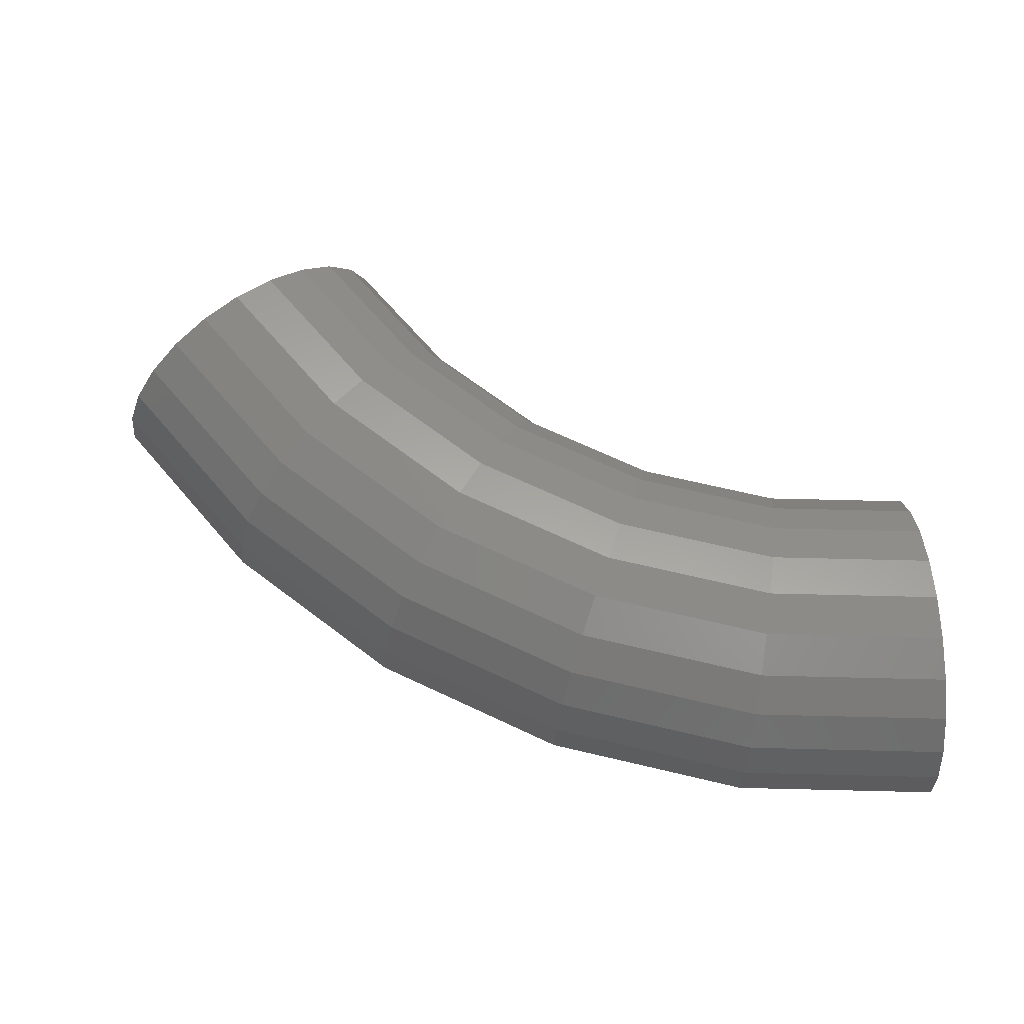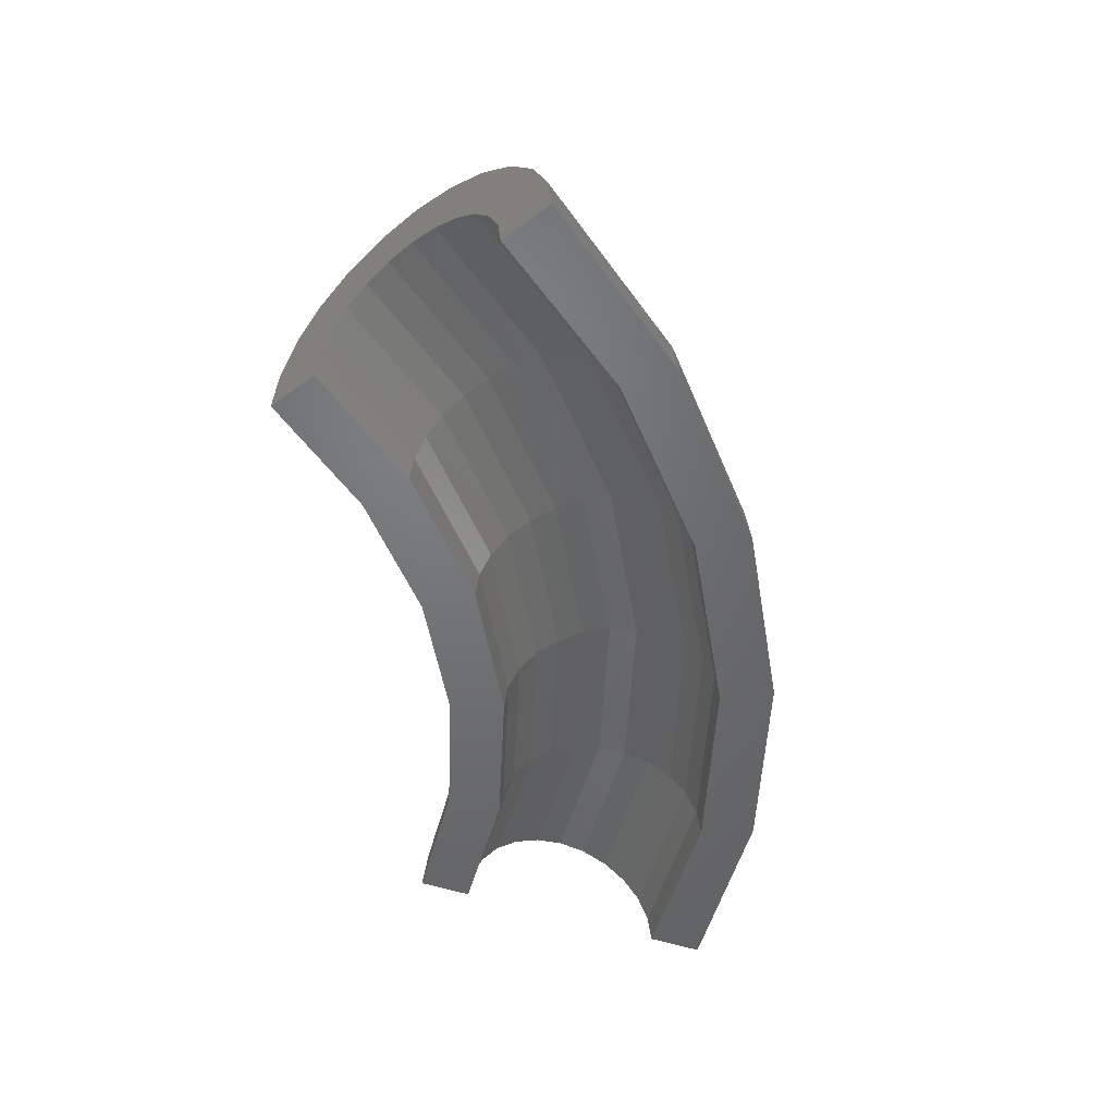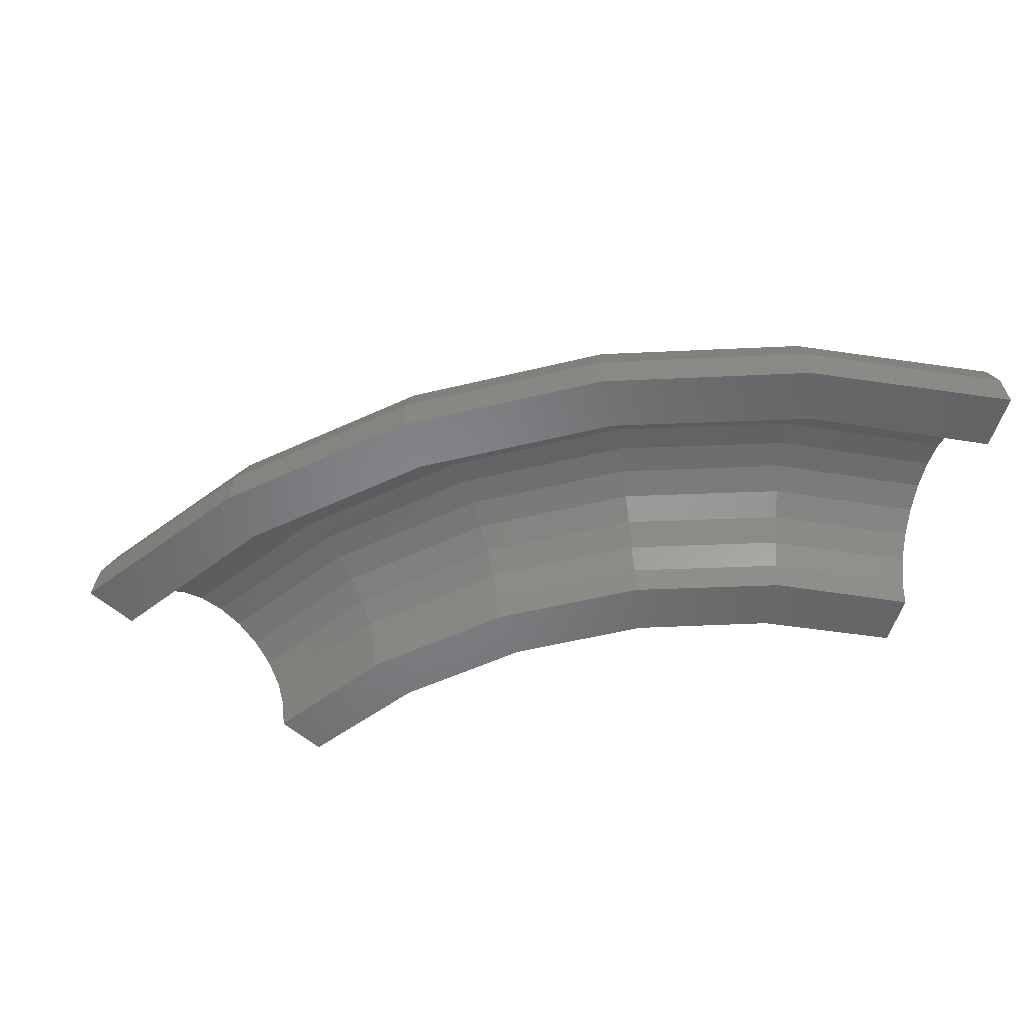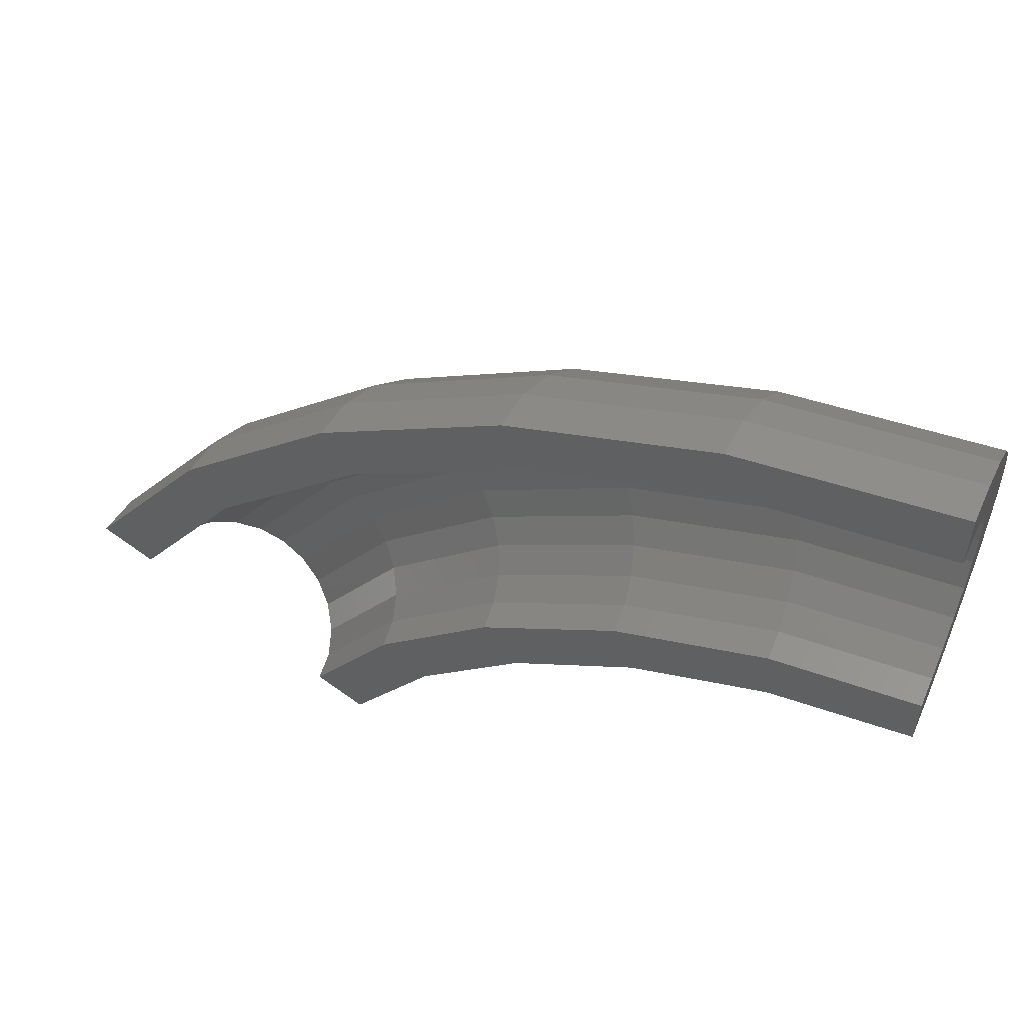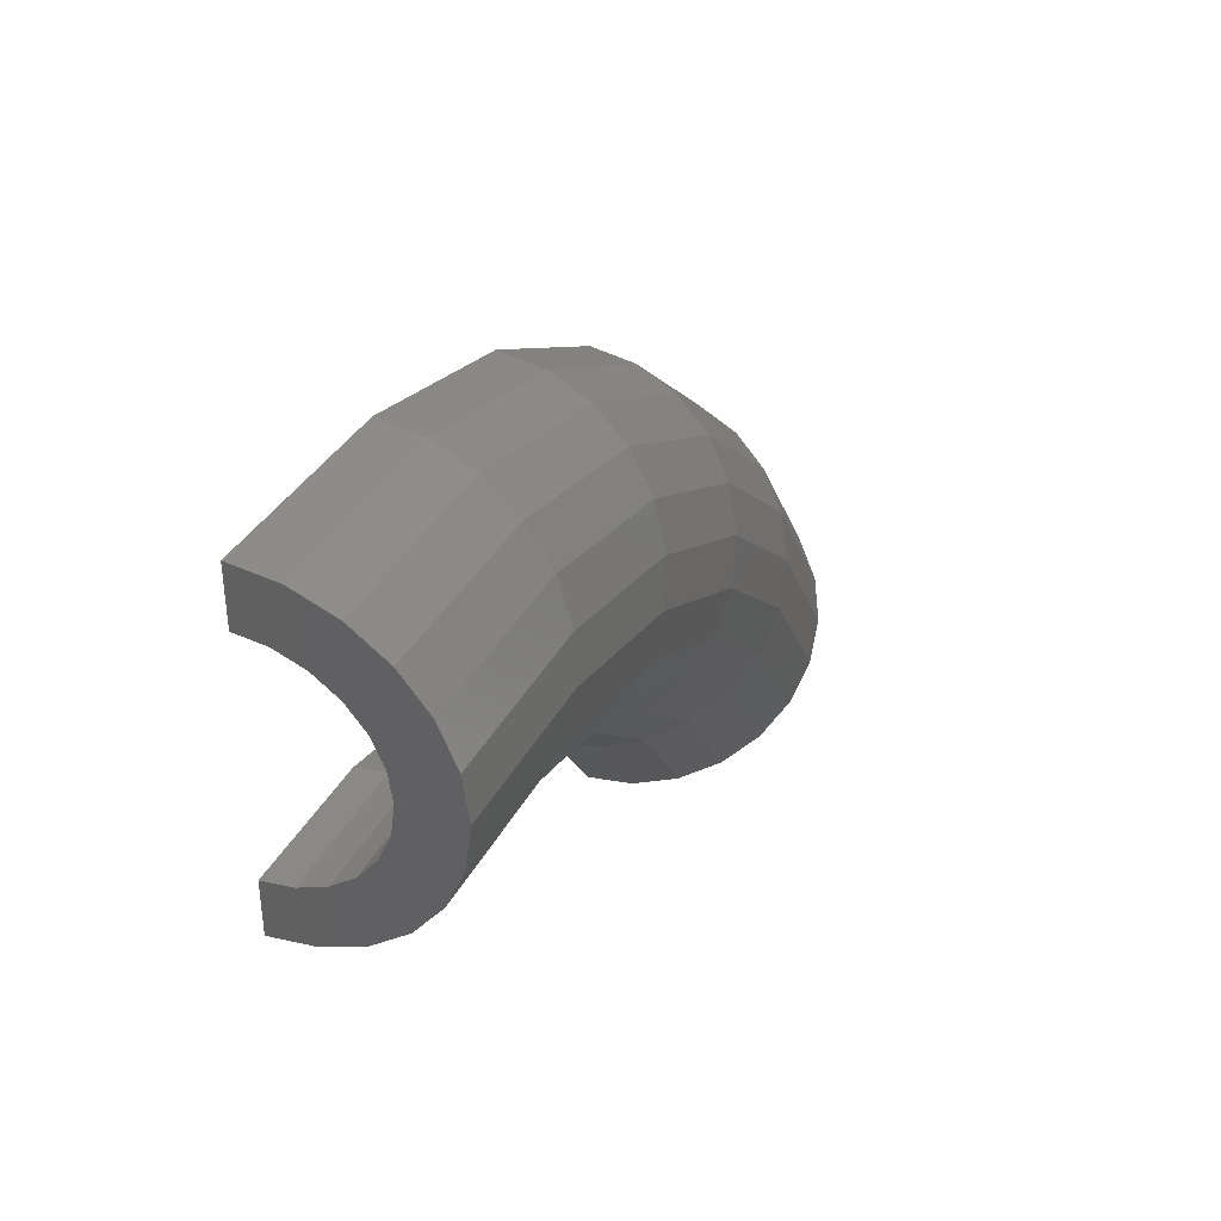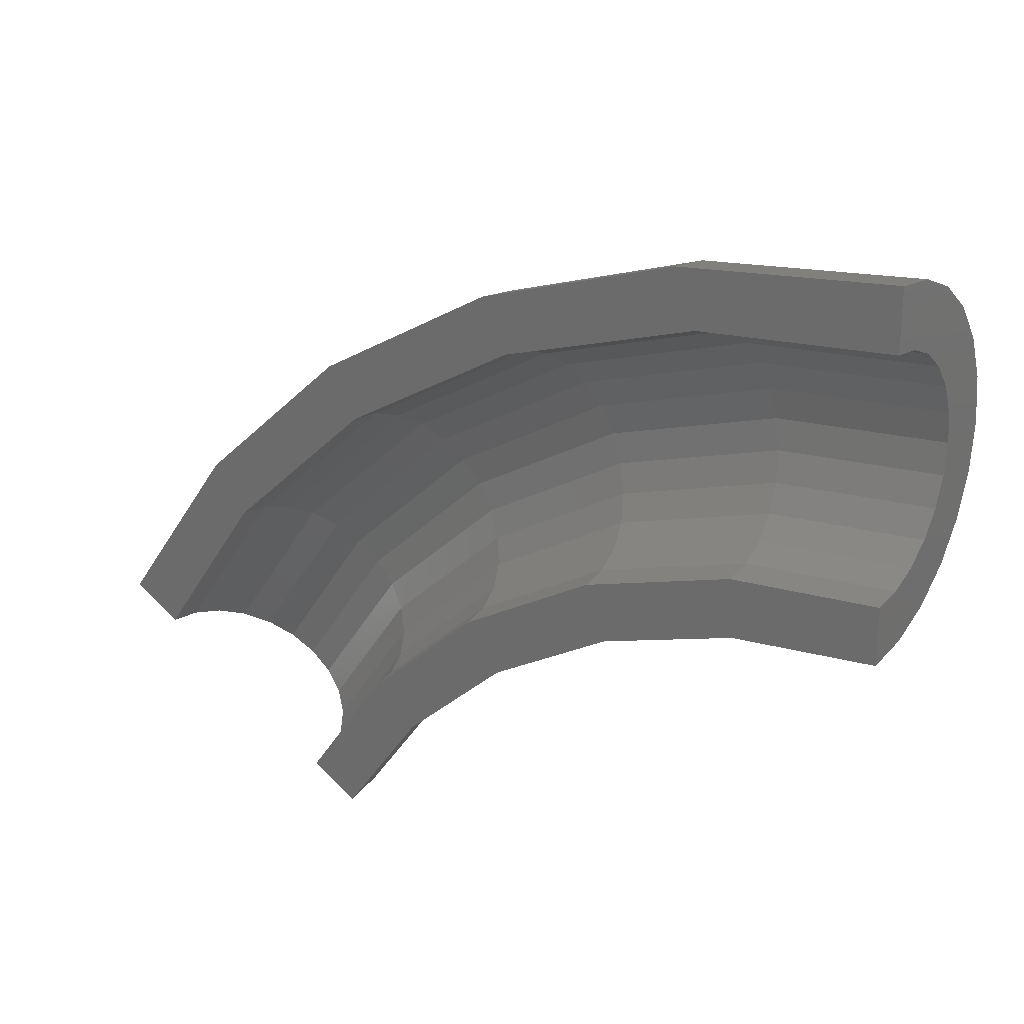
<metadata>
{"format":"stl","ext":"stl","renderer":"f3d","projection":"perspective","resolution":1024,"background":"white","views":[{"elev":67.5,"azim":175.4,"up":"+Z"},{"elev":-49.8,"azim":69.6,"up":"+Z"},{"elev":-52.0,"azim":164.9,"up":"+Z"},{"elev":54.1,"azim":-156.2,"up":"+Y"},{"elev":38.6,"azim":-67.3,"up":"+Y"},{"elev":23.9,"azim":-144.7,"up":"+Y"}]}
</metadata>
<code>
# stl→obj: 183 verts, 362 faces
v 3.767e-15 16.96 0.04221
v 3.974e-15 17.9 0.7765
v 3.997e-15 18 0
v 3.749e-15 16.89 0.5573
v 3.753e-15 16.9 0.5176
v 3.768e-15 16.97 0
v 3.908e-15 17.6 1.5
v 3.709e-15 16.7 1
v 3.703e-15 16.68 1.034
v 3.802e-15 17.12 2.121
v 3.638e-15 16.39 1.414
v 3.631e-15 16.35 1.441
v 3.664e-15 16.5 2.598
v 3.547e-15 15.97 1.732
v 3.538e-15 15.93 1.749
v 3.503e-15 15.78 2.898
v 3.44e-15 15.49 1.932
v 3.43e-15 15.45 1.938
v 3.331e-15 15 3
v 3.325e-15 14.97 2
v 3.315e-15 14.93 1.994
v 3.158e-15 14.22 2.898
v 3.21e-15 14.46 1.932
v 3.201e-15 14.42 1.915
v 2.998e-15 13.5 2.598
v 3.103e-15 13.98 1.732
v 3.096e-15 13.94 1.706
v 2.86e-15 12.88 2.121
v 3.011e-15 13.56 1.414
v 3.006e-15 13.54 1.38
v 2.754e-15 12.4 1.5
v 2.941e-15 13.24 1
v 2.937e-15 13.23 0.9603
v 2.687e-15 12.1 0.7765
v 2.897e-15 13.05 0.5176
v 2.895e-15 13.04 0.4754
v 2.665e-15 12 0
v 2.882e-15 12.98 0
v 15.57 9.023 0
v 15.49 8.972 0.7765
v 15.23 8.822 1.5
v 14.81 8.583 2.121
v 14.28 8.271 2.598
v 12.98 7.519 3
v 13.65 7.909 2.898
v 12.31 7.13 2.898
v 11.68 6.767 2.598
v 11.14 6.456 2.121
v 10.73 6.217 1.5
v 10.38 6.016 0
v 10.9 6.316 0
v 10.47 6.067 0.7765
v 12.96 7.506 2
v 12.54 7.268 1.937
v 12.51 7.247 1.932
v 12.13 7.025 1.748
v 12.09 7.006 1.732
v 11.76 6.815 1.439
v 11.74 6.799 1.414
v 11.48 6.652 1.033
v 11.46 6.64 1
v 11.3 6.548 0.5563
v 11.29 6.54 0.5176
v 11.23 6.508 0.04185
v 11.23 6.505 0
v 12.99 7.527 1.995
v 13.4 7.765 1.932
v 13.44 7.784 1.916
v 13.82 8.007 1.732
v 13.85 8.023 1.707
v 14.1 8.167 1.486
v 14.18 8.214 1.414
v 14.2 8.227 1.381
v 14.45 8.373 1
v 14.47 8.381 0.9612
v 14.63 8.473 0.5176
v 14.81 8.583 0
v 14.63 8.476 0.4757
v 14.68 8.507 0
v 3.716 17.51 0.7765
v 3.737 17.61 0
v 3.654 17.21 1.5
v 3.555 16.75 2.121
v 3.426 16.14 2.598
v 3.276 15.43 2.898
v 3.114 14.67 3
v 2.953 13.91 2.898
v 2.803 13.21 2.598
v 2.674 12.6 2.121
v 2.575 12.13 1.5
v 2.513 11.84 0.7765
v 2.491 11.74 0
v 7.27 16.35 0.7765
v 7.311 16.45 0
v 7.148 16.08 1.5
v 6.955 15.65 2.121
v 6.702 15.08 2.598
v 6.408 14.42 2.898
v 6.093 13.71 3
v 5.777 13 2.898
v 5.484 12.34 2.598
v 5.231 11.77 2.121
v 5.038 11.33 1.5
v 4.916 11.06 0.7765
v 4.874 10.97 0
v 10.51 14.49 0.7765
v 10.57 14.57 0
v 10.33 14.25 1.5
v 10.05 13.86 2.121
v 9.687 13.36 2.598
v 9.262 12.77 2.898
v 8.806 12.14 3
v 8.35 11.51 2.898
v 7.925 10.93 2.598
v 7.561 10.43 2.121
v 7.281 10.04 1.5
v 7.105 9.797 0.7765
v 7.045 9.715 0
v 13.29 11.99 0.7765
v 13.36 12.06 0
v 13.06 11.79 1.5
v 12.71 11.47 2.121
v 12.25 11.06 2.598
v 11.71 10.57 2.898
v 11.14 10.05 3
v 10.56 9.53 2.898
v 10.02 9.045 2.598
v 9.56 8.629 2.121
v 9.207 8.309 1.5
v 8.984 8.109 0.7765
v 8.908 8.04 0
v 3.342 16.6 0.5176
v 3.355 16.67 0
v 3.302 16.4 1
v 3.24 16.09 1.414
v 3.158 15.69 1.732
v 3.063 15.21 1.932
v 2.96 14.7 2
v 2.858 14.2 1.932
v 2.763 13.72 1.732
v 2.681 13.32 1.414
v 2.619 13.01 1
v 2.579 12.81 0.5176
v 2.566 12.74 0
v 6.824 15.5 0.5176
v 6.851 15.56 0
v 6.743 15.31 1
v 6.615 15.02 1.414
v 6.448 14.64 1.732
v 6.254 14.2 1.932
v 6.045 13.73 2
v 5.836 13.25 1.932
v 5.642 12.81 1.732
v 5.475 12.43 1.414
v 5.347 12.14 1
v 5.266 11.96 0.5176
v 5.239 11.9 0
v 9.988 13.67 0.5176
v 10.03 13.73 0
v 9.87 13.51 1
v 9.682 13.25 1.414
v 9.438 12.92 1.732
v 9.154 12.53 1.932
v 8.848 12.11 2
v 8.543 11.69 1.932
v 8.258 11.3 1.732
v 8.014 10.97 1.414
v 7.827 10.71 1
v 7.709 10.55 0.5176
v 7.668 10.5 0
v 12.69 11.21 0.5176
v 12.74 11.26 0
v 12.54 11.08 1
v 12.3 10.87 1.414
v 11.99 10.6 1.732
v 11.63 10.28 1.932
v 11.24 9.933 2
v 10.85 9.59 1.932
v 10.49 9.271 1.732
v 10.18 8.997 1.414
v 9.942 8.786 1
v 9.792 8.654 0.5176
v 9.741 8.609 0
f 1 2 3
f 4 2 5
f 1 3 6
f 2 1 5
f 2 4 7
f 8 7 4
f 9 7 8
f 7 9 10
f 11 10 9
f 12 10 11
f 10 12 13
f 14 13 12
f 15 13 14
f 15 16 13
f 17 16 15
f 18 16 17
f 18 19 16
f 20 19 18
f 21 19 20
f 22 21 23
f 22 23 24
f 21 22 19
f 25 24 26
f 25 26 27
f 28 27 29
f 28 29 30
f 24 25 22
f 31 30 32
f 31 32 33
f 34 33 35
f 27 28 25
f 34 35 36
f 37 36 38
f 30 31 28
f 33 34 31
f 36 37 34
f 39 40 41
f 42 43 44
f 39 41 42
f 43 45 44
f 42 44 46
f 46 47 48
f 42 46 48
f 48 49 50
f 51 48 50
f 49 52 50
f 48 53 42
f 48 54 53
f 48 55 54
f 48 56 55
f 48 57 56
f 48 58 57
f 48 59 58
f 48 60 59
f 48 61 60
f 48 62 61
f 51 62 48
f 62 51 63
f 63 51 64
f 64 51 65
f 66 42 53
f 67 42 66
f 68 42 67
f 69 42 68
f 70 42 69
f 42 70 71
f 72 42 71
f 73 42 72
f 74 42 73
f 75 42 74
f 76 42 75
f 77 76 78
f 77 78 79
f 76 77 42
f 39 42 77
f 80 3 2
f 80 81 3
f 82 2 7
f 82 80 2
f 83 7 10
f 83 82 7
f 84 10 13
f 84 83 10
f 85 13 16
f 85 84 13
f 86 16 19
f 86 85 16
f 87 19 22
f 87 86 19
f 88 22 25
f 88 87 22
f 89 25 28
f 89 88 25
f 90 28 31
f 90 89 28
f 91 31 34
f 91 90 31
f 92 34 37
f 92 91 34
f 93 81 80
f 93 94 81
f 95 80 82
f 95 93 80
f 96 82 83
f 96 95 82
f 97 83 84
f 97 96 83
f 98 84 85
f 98 97 84
f 99 85 86
f 99 98 85
f 100 86 87
f 100 99 86
f 101 87 88
f 101 100 87
f 102 88 89
f 102 101 88
f 103 89 90
f 103 102 89
f 104 90 91
f 104 103 90
f 105 91 92
f 105 104 91
f 106 94 93
f 106 107 94
f 108 93 95
f 108 106 93
f 109 95 96
f 109 108 95
f 110 96 97
f 110 109 96
f 111 97 98
f 111 110 97
f 112 98 99
f 112 111 98
f 113 99 100
f 113 112 99
f 114 100 101
f 114 113 100
f 115 101 102
f 115 114 101
f 116 102 103
f 116 115 102
f 117 103 104
f 117 116 103
f 118 104 105
f 118 117 104
f 119 107 106
f 119 120 107
f 121 106 108
f 121 119 106
f 122 108 109
f 122 121 108
f 123 109 110
f 123 122 109
f 124 110 111
f 124 123 110
f 125 111 112
f 125 124 111
f 126 112 113
f 126 125 112
f 127 113 114
f 127 126 113
f 128 114 115
f 128 127 114
f 129 115 116
f 129 128 115
f 130 116 117
f 130 129 116
f 131 117 118
f 131 130 117
f 40 120 119
f 40 39 120
f 41 119 121
f 41 40 119
f 42 121 122
f 42 41 121
f 43 122 123
f 43 42 122
f 45 123 124
f 45 43 123
f 44 124 125
f 44 45 124
f 46 125 126
f 46 44 125
f 47 126 127
f 47 46 126
f 48 127 128
f 48 47 127
f 49 128 129
f 49 48 128
f 52 129 130
f 52 49 129
f 50 130 131
f 50 52 130
f 132 5 1
f 133 1 6
f 1 133 132
f 134 8 4
f 132 4 5
f 4 132 134
f 135 11 9
f 8 135 9
f 135 8 134
f 136 14 12
f 12 135 136
f 135 12 11
f 137 17 15
f 15 136 137
f 136 15 14
f 138 20 18
f 18 137 138
f 137 18 17
f 139 23 21
f 21 138 139
f 138 21 20
f 140 26 24
f 24 139 140
f 139 24 23
f 141 29 27
f 27 140 141
f 140 27 26
f 142 32 30
f 141 30 29
f 30 141 142
f 143 35 33
f 142 33 32
f 33 142 143
f 144 38 36
f 143 36 35
f 36 143 144
f 145 132 133
f 145 133 146
f 147 134 132
f 147 132 145
f 148 135 134
f 148 134 147
f 149 136 135
f 149 135 148
f 150 137 136
f 150 136 149
f 151 138 137
f 151 137 150
f 152 139 138
f 152 138 151
f 153 140 139
f 153 139 152
f 154 141 140
f 154 140 153
f 155 142 141
f 155 141 154
f 156 143 142
f 156 142 155
f 157 144 143
f 157 143 156
f 158 145 146
f 158 146 159
f 160 147 145
f 160 145 158
f 161 148 147
f 161 147 160
f 162 149 148
f 162 148 161
f 163 150 149
f 163 149 162
f 164 151 150
f 164 150 163
f 165 152 151
f 165 151 164
f 166 153 152
f 166 152 165
f 167 154 153
f 167 153 166
f 168 155 154
f 168 154 167
f 169 156 155
f 169 155 168
f 170 157 156
f 170 156 169
f 171 158 159
f 171 159 172
f 173 160 158
f 173 158 171
f 174 161 160
f 174 160 173
f 175 162 161
f 175 161 174
f 176 163 162
f 176 162 175
f 177 164 163
f 177 163 176
f 178 165 164
f 178 164 177
f 179 166 165
f 179 165 178
f 180 167 166
f 180 166 179
f 181 168 167
f 181 167 180
f 182 169 168
f 182 168 181
f 183 170 169
f 183 169 182
f 78 171 172
f 171 78 76
f 78 172 79
f 75 173 171
f 173 75 74
f 75 171 76
f 73 174 173
f 174 73 72
f 73 173 74
f 175 70 69
f 70 175 174
f 71 174 72
f 174 71 70
f 176 68 67
f 68 176 175
f 68 175 69
f 177 66 53
f 66 177 176
f 66 176 67
f 178 54 55
f 54 178 177
f 54 177 53
f 179 56 57
f 56 179 178
f 56 178 55
f 180 58 59
f 58 180 179
f 58 179 57
f 60 181 180
f 181 60 61
f 60 180 59
f 62 182 181
f 182 62 63
f 62 181 61
f 64 183 182
f 183 64 65
f 64 182 63
f 172 77 79
f 77 172 39
f 39 172 120
f 159 120 172
f 120 159 107
f 159 94 107
f 146 94 159
f 146 81 94
f 133 81 146
f 133 3 81
f 3 133 6
f 131 51 50
f 51 183 65
f 51 131 183
f 131 170 183
f 118 170 131
f 118 157 170
f 105 157 118
f 92 157 105
f 157 92 144
f 37 144 92
f 144 37 38

</code>
